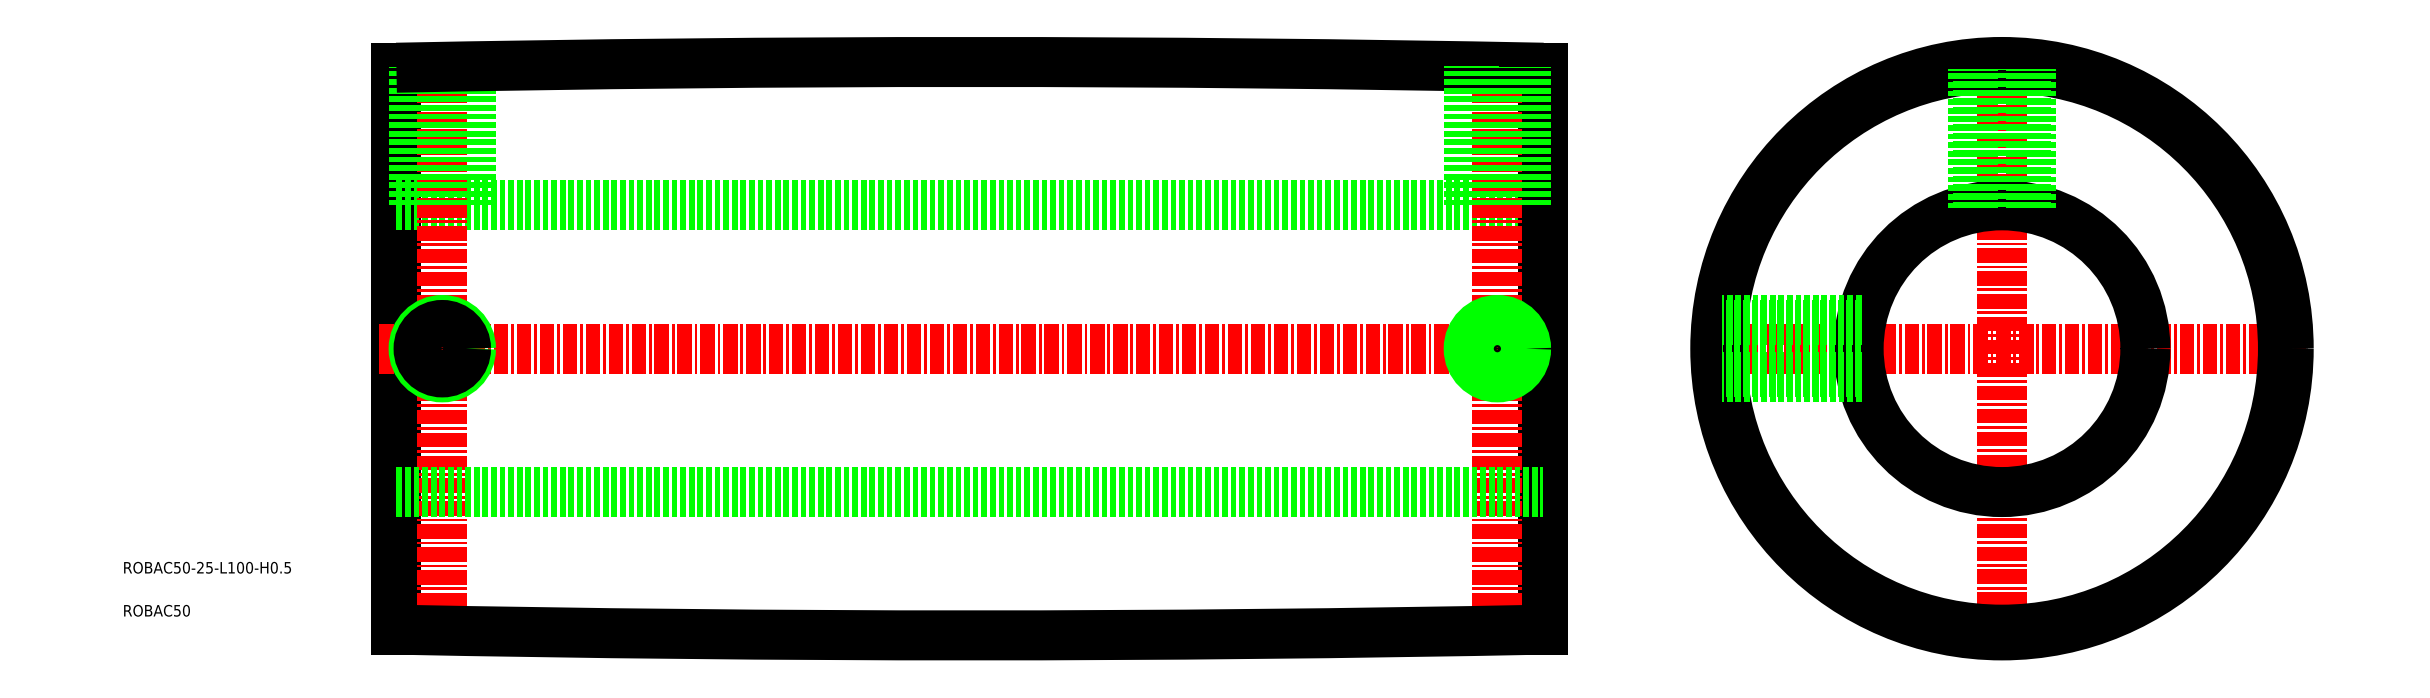
<metadata>
{"format":"dxf","ext":"dxf","renderer":"ezdxf+matplotlib","layout":"modelspace","background":"white","min_lineweight":24,"dpi":150}
</metadata>
<code>
0
SECTION
2
ENTITIES
0
TEXT
8
0
10
2.5
20
6.25
30
0
40
1
1
ROBAC50-25-L100-H0.5
0
TEXT
8
0
10
2.5
20
2.5
30
0
40
1
1
ROBAC50
0
LINE
8
0
10
26.37
20
1.353
30
0
11
26.37
21
50.35
31
0
0
LINE
8
CENTER
10
24.87
20
25.85
30
0
11
127.9
21
25.85
31
0
0
LINE
8
0
10
26.37
20
38.35
30
0
11
126.4
21
38.35
31
0
0
LINE
8
0
10
126.4
20
1.353
30
0
11
126.4
21
50.35
31
0
0
LINE
8
CENTER
10
30.37
20
1.285
30
0
11
30.37
21
51.92
31
0
0
LINE
8
CENTER
10
122.4
20
1.285
30
0
11
122.4
21
51.92
31
0
0
CIRCLE
8
0
10
30.37
20
25.85
30
0
40
2.5
0
CIRCLE
8
0
10
30.37
20
25.85
30
0
40
2.067
0
LINE
8
0
10
28.3
20
38.35
30
0
11
28.3
21
50.39
31
0
0
LINE
8
0
10
32.44
20
38.35
30
0
11
32.44
21
50.47
31
0
0
LINE
8
0
10
32.87
20
38.35
30
0
11
32.87
21
50.47
31
0
0
LINE
8
0
10
27.87
20
38.35
30
0
11
27.87
21
50.38
31
0
0
ARC
8
0
10
76.37
20
-2449
30
0
40
2500
50
88.85
51
91.15
0
LINE
8
CENTER
10
139.9
20
25.85
30
0
11
192.9
21
25.85
31
0
0
LINE
8
CENTER
10
166.4
20
-0.6472
30
0
11
166.4
21
52.35
31
0
0
CIRCLE
8
0
10
166.4
20
25.85
30
0
40
12.5
0
CIRCLE
8
0
10
166.4
20
25.85
30
0
40
24.5
0
CIRCLE
8
0
10
166.4
20
25.85
30
0
40
25
0
LINE
8
0
10
26.37
20
13.35
30
0
11
126.4
21
13.35
31
0
0
ARC
8
0
10
76.37
20
2501
30
0
40
2500
50
268.9
51
271.1
0
LINE
8
0
10
119.9
20
38.35
30
0
11
119.9
21
50.47
31
0
0
LINE
8
0
10
120.3
20
38.35
30
0
11
120.3
21
50.47
31
0
0
LINE
8
0
10
124.9
20
38.35
30
0
11
124.9
21
50.38
31
0
0
LINE
8
0
10
124.4
20
38.35
30
0
11
124.4
21
50.39
31
0
0
CIRCLE
8
0
10
122.4
20
25.85
30
0
40
2.067
0
CIRCLE
8
0
10
122.4
20
25.85
30
0
40
2.5
0
LINE
8
0
10
168.4
20
38.18
30
0
11
168.4
21
50.27
31
0
0
LINE
8
0
10
168.9
20
38.1
30
0
11
168.9
21
50.22
31
0
0
LINE
8
0
10
164.3
20
38.18
30
0
11
164.3
21
50.27
31
0
0
LINE
8
0
10
163.9
20
38.1
30
0
11
163.9
21
50.22
31
0
0
LINE
8
0
10
154.1
20
23.35
30
0
11
142
21
23.35
31
0
0
LINE
8
0
10
154
20
23.79
30
0
11
142
21
23.79
31
0
0
LINE
8
0
10
154.1
20
28.35
30
0
11
142
21
28.35
31
0
0
LINE
8
0
10
154
20
27.92
30
0
11
142
21
27.92
31
0
0
ENDSEC
0
EOF

</code>
